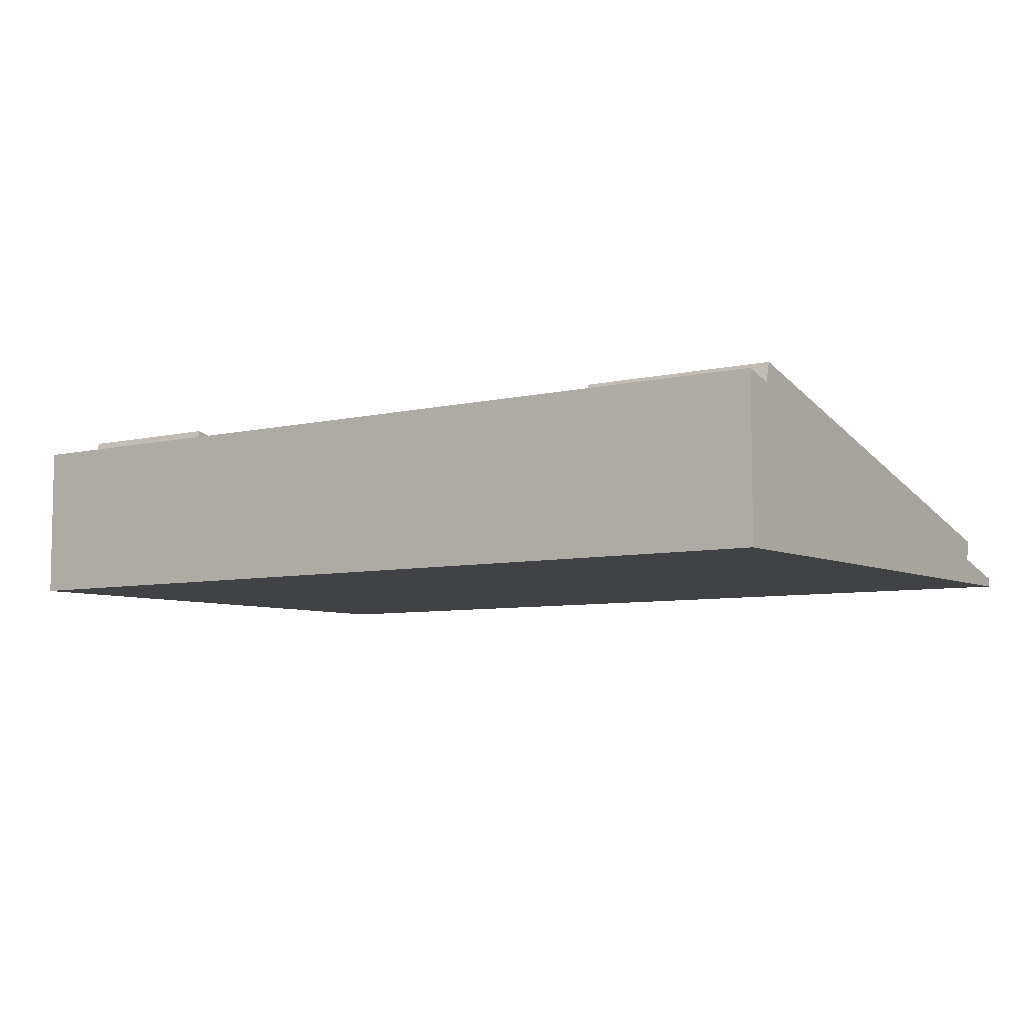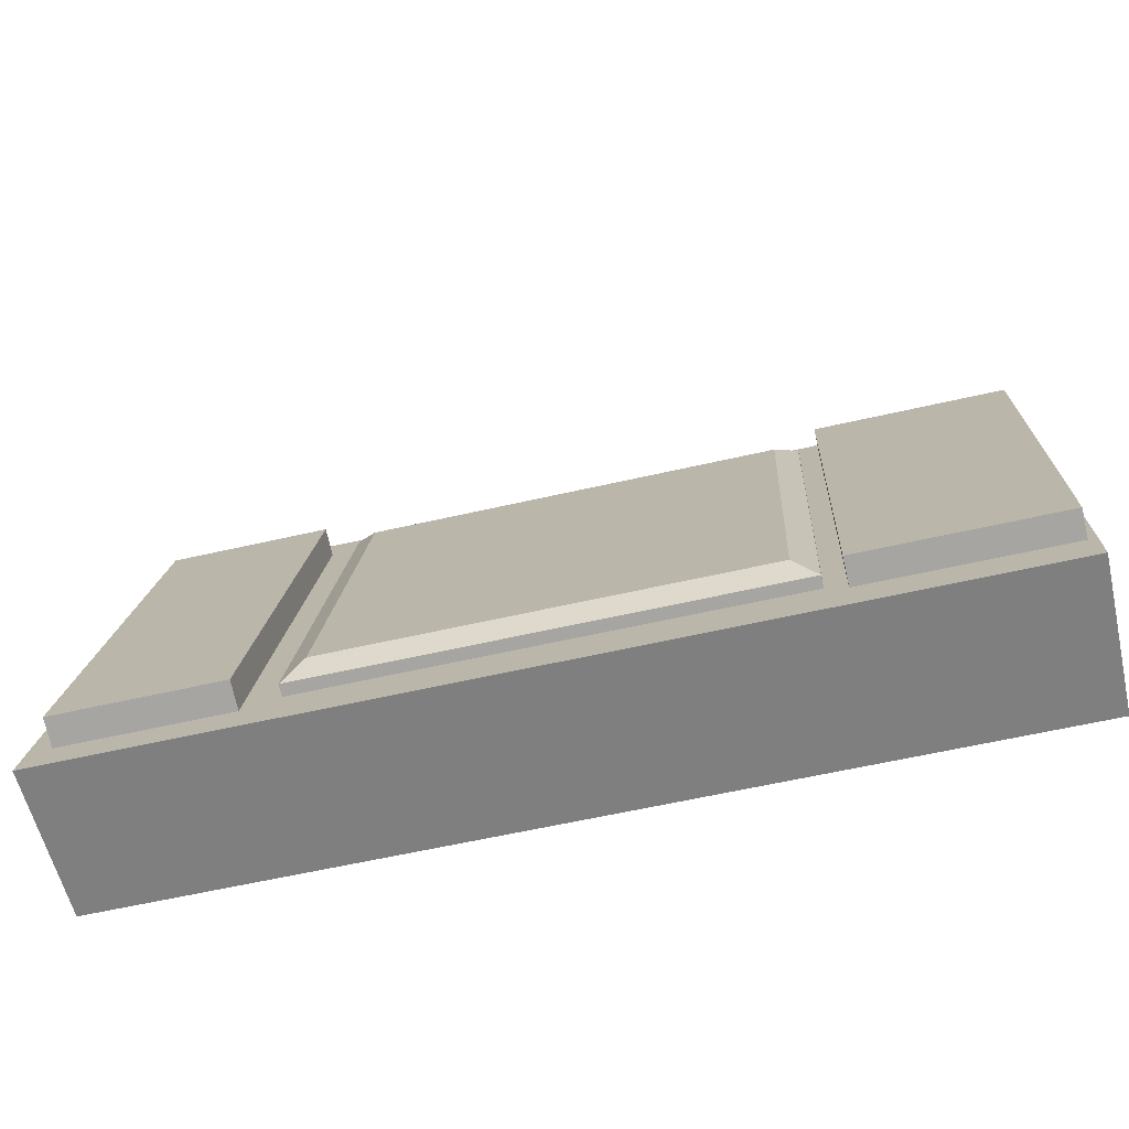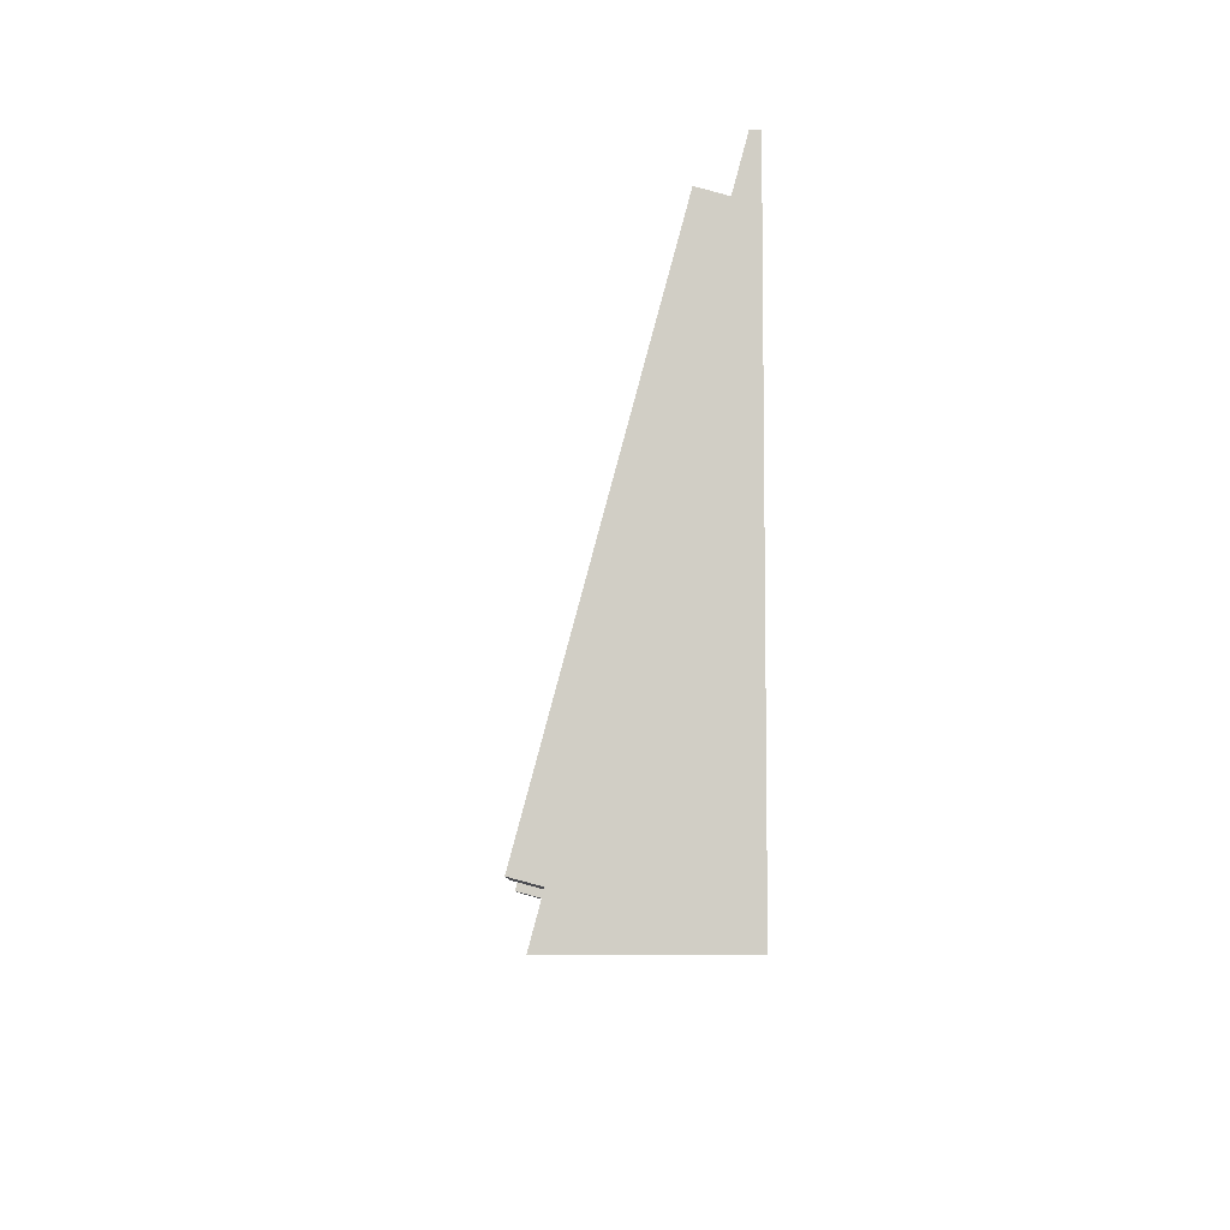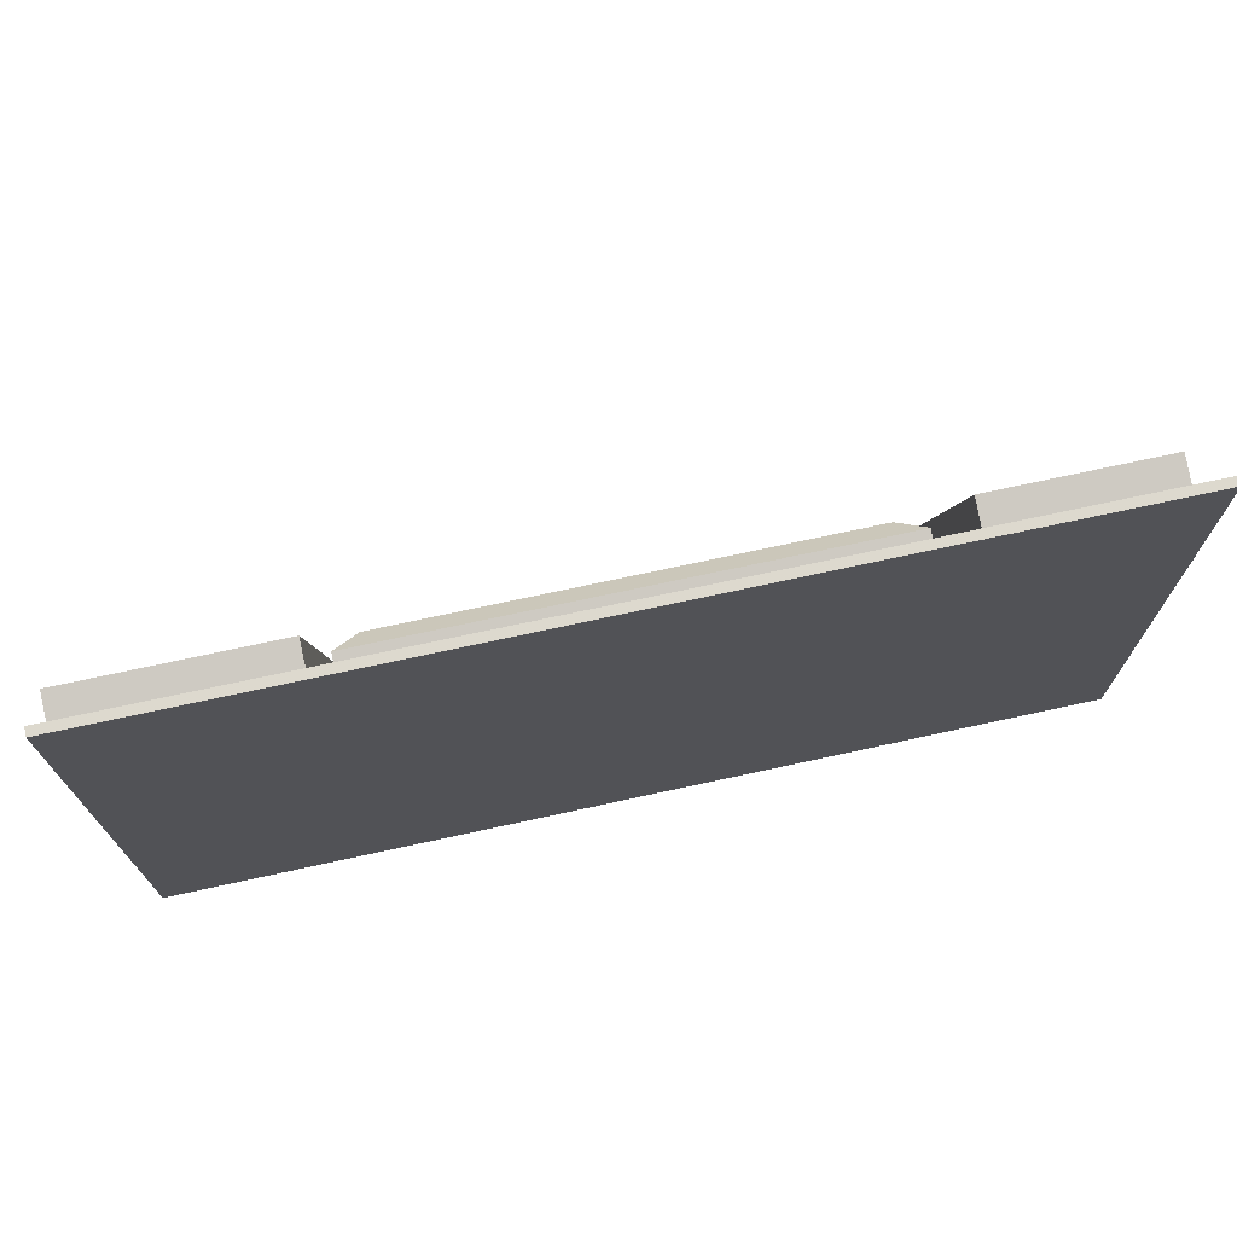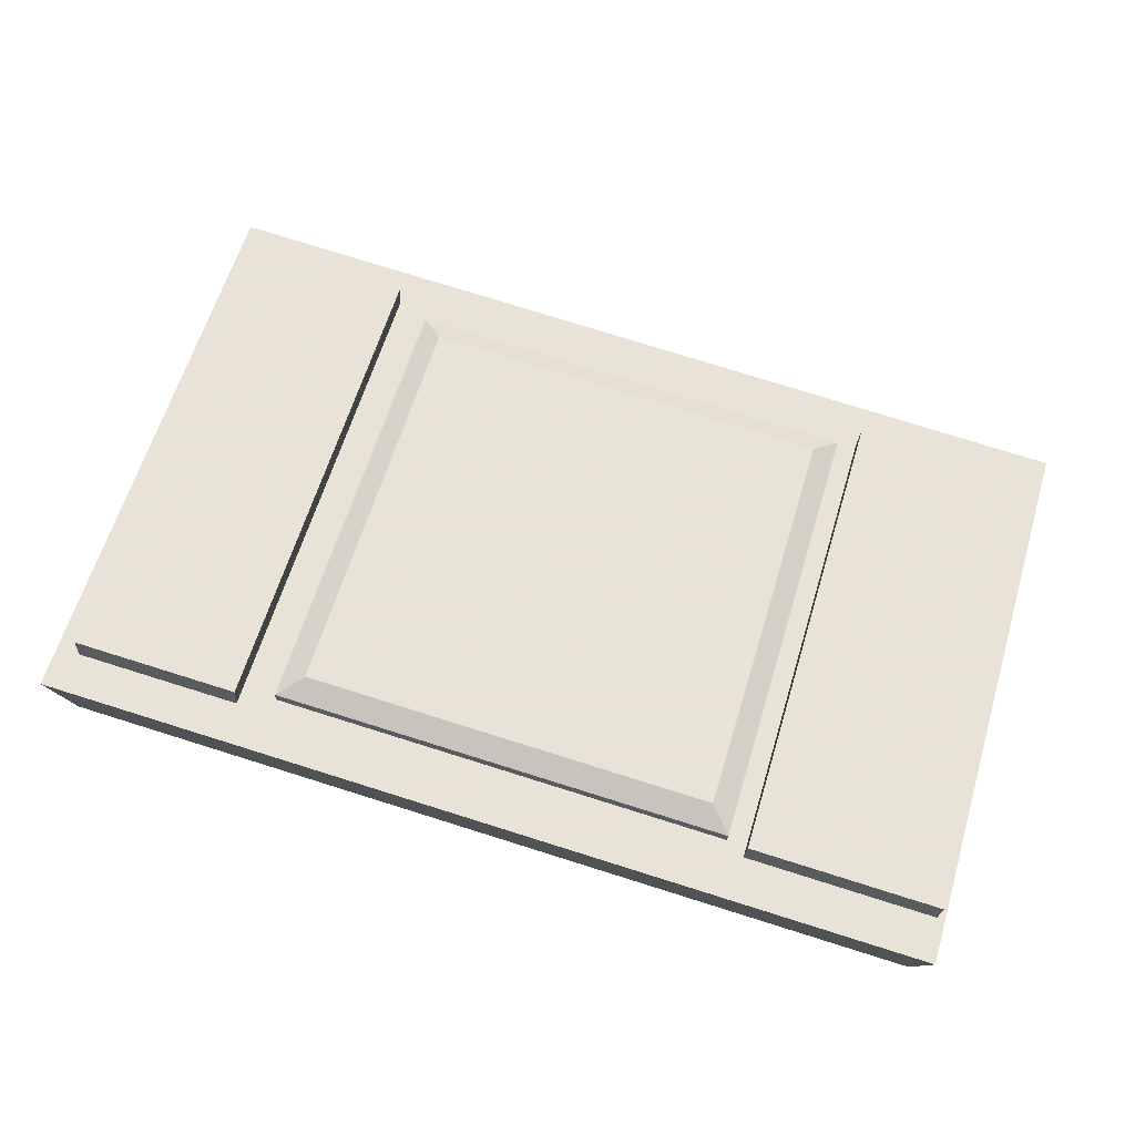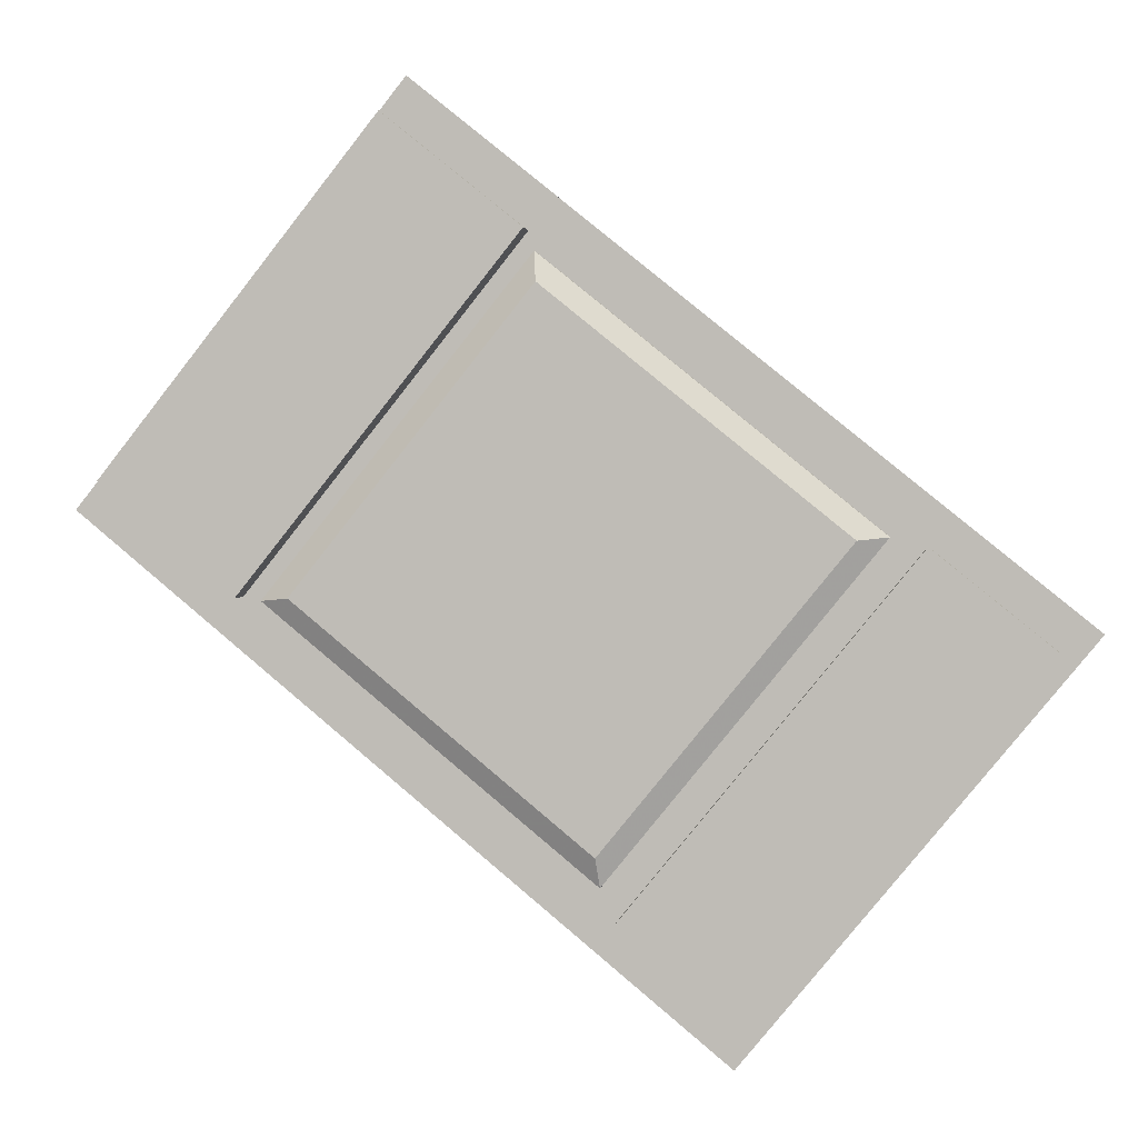
<metadata>
{"format":"obj","ext":"obj","renderer":"f3d","projection":"perspective","resolution":1024,"background":"white","views":[{"elev":-6.6,"azim":-144.7,"up":"+Y"},{"elev":-59.8,"azim":-166.7,"up":"+Z"},{"elev":-6.9,"azim":-91.6,"up":"+Z"},{"elev":71.7,"azim":-12.3,"up":"+Z"},{"elev":78.1,"azim":-162.7,"up":"+Y"},{"elev":80.0,"azim":40.0,"up":"+Y"}]}
</metadata>
<code>
o Cube
v 5.61 3.483 -5.435
v 5.61 0.5786 5.403
v -5.61 0.5786 5.403
v -5.61 3.483 -5.435
v 5.61 3.754 -5.363
v 5.61 0.8495 5.475
v -5.61 0.8495 5.475
v -5.61 3.754 -5.363
v 5.049 3.879 -4.748
v 5.049 1.266 5.006
v -5.049 1.266 5.006
v -5.049 3.879 -4.748
v 5.902 3.843 -6.78
v 5.902 0.2183 6.747
v -5.902 0.2183 6.747
v -5.902 3.843 -6.78
v 11 0.008526 6.747
v 11 0.008526 -6.78
v -11 0.008526 -6.78
v -11 0.008526 6.747
v -11 0.2183 6.747
v -11 3.843 -6.78
v -5.902 0.008526 -6.78
v -5.902 0.008526 6.747
v 11 3.843 -6.78
v 11 0.2183 6.747
v 5.902 0.008526 6.747
v 5.902 0.008526 -6.78
v 6.454 3.584 -5.814
v 6.454 0.477 5.782
v 10.45 3.584 -5.814
v 10.45 0.477 5.782
v 6.454 4.252 -5.635
v 6.454 1.145 5.961
v 10.45 4.252 -5.635
v 10.45 1.145 5.961
v -6.101 0.5046 5.679
v -6.101 3.557 -5.711
v -10.8 0.5046 5.679
v -10.8 3.557 -5.711
v -6.101 1.144 5.85
v -6.101 4.196 -5.54
v -10.8 1.144 5.85
v -10.8 4.196 -5.54
f 3 4 16 15
f 8 7 11 12
f 1 5 6 2
f 2 6 7 3
f 3 7 8 4
f 5 1 4 8
f 9 12 11 10
f 7 6 10 11
f 5 8 12 9
f 6 5 9 10
f 26 17 18 25
f 2 3 15 14
f 4 1 13 16
f 1 2 14 13
f 16 13 28 23
f 14 15 24 27
f 28 18 17 27
f 21 20 24 15
f 16 23 19 22
f 25 18 28 13
f 24 20 19 23
f 22 19 20 21
f 24 23 28 27
f 14 27 17 26
f 14 26 32 30
f 21 15 37 39
f 30 32 36 34
f 25 13 29 31
f 26 25 31 32
f 13 14 30 29
f 33 34 36 35
f 31 29 33 35
f 32 31 35 36
f 29 30 34 33
f 39 37 41 43
f 16 22 40 38
f 22 21 39 40
f 15 16 38 37
f 41 42 44 43
f 38 40 44 42
f 40 39 43 44
f 37 38 42 41

</code>
